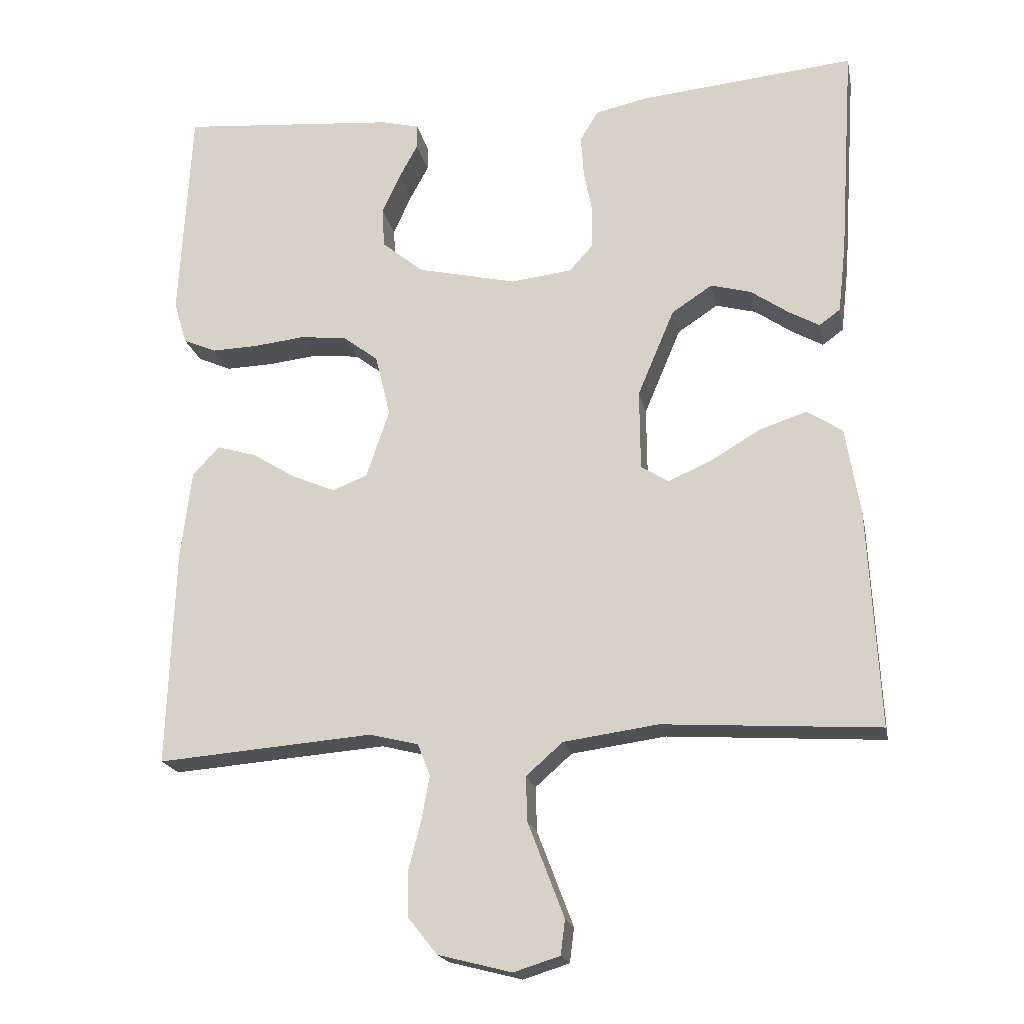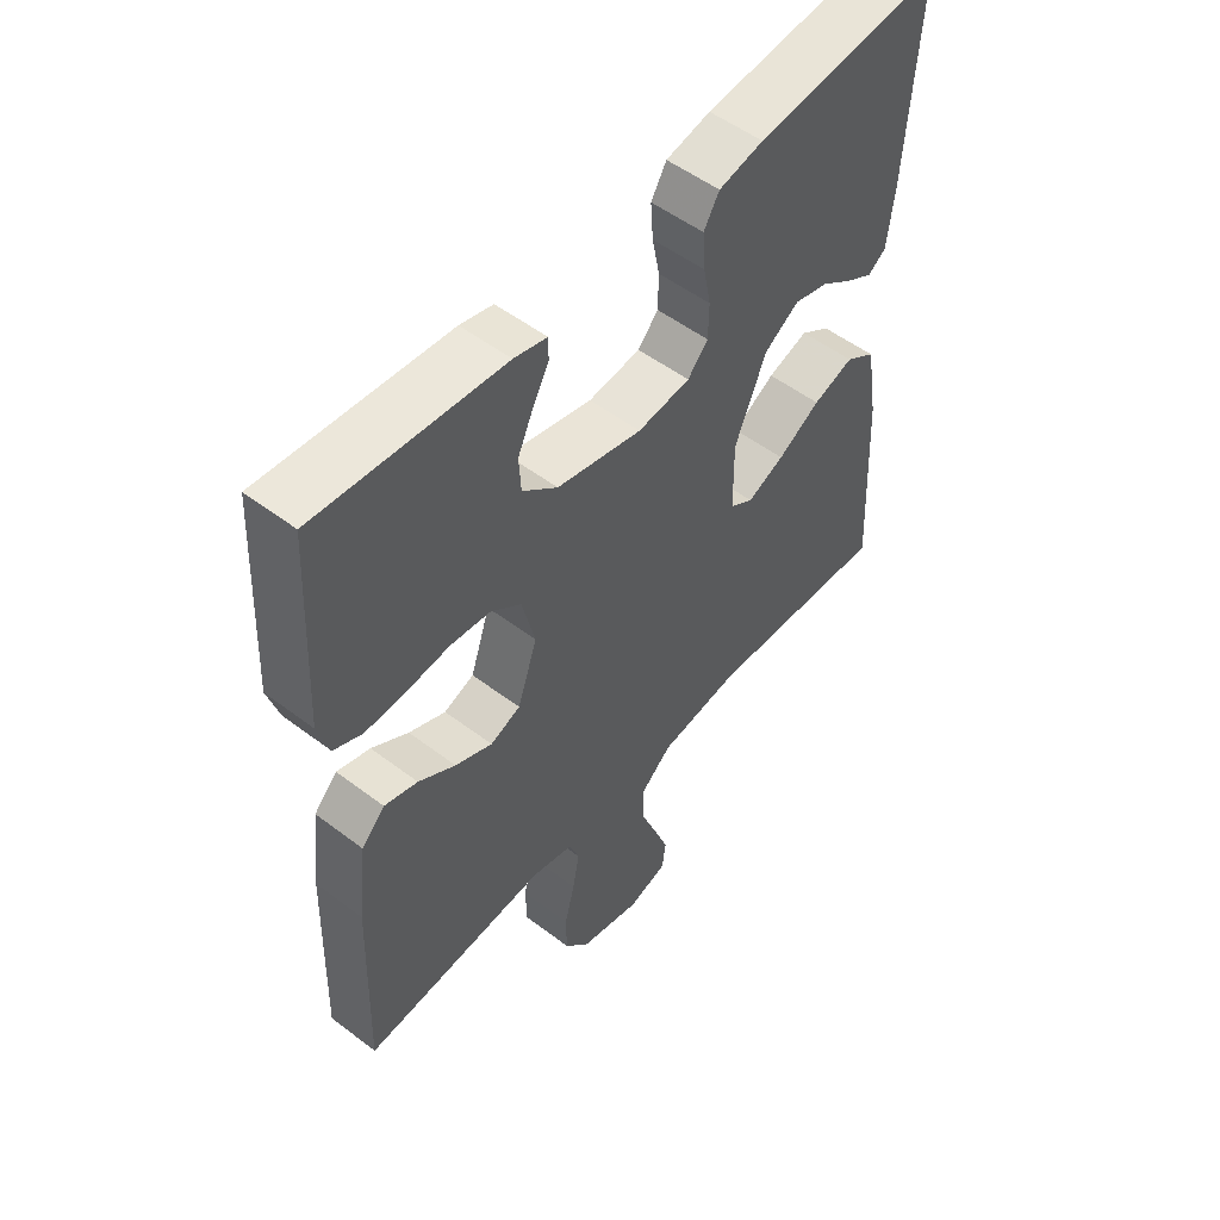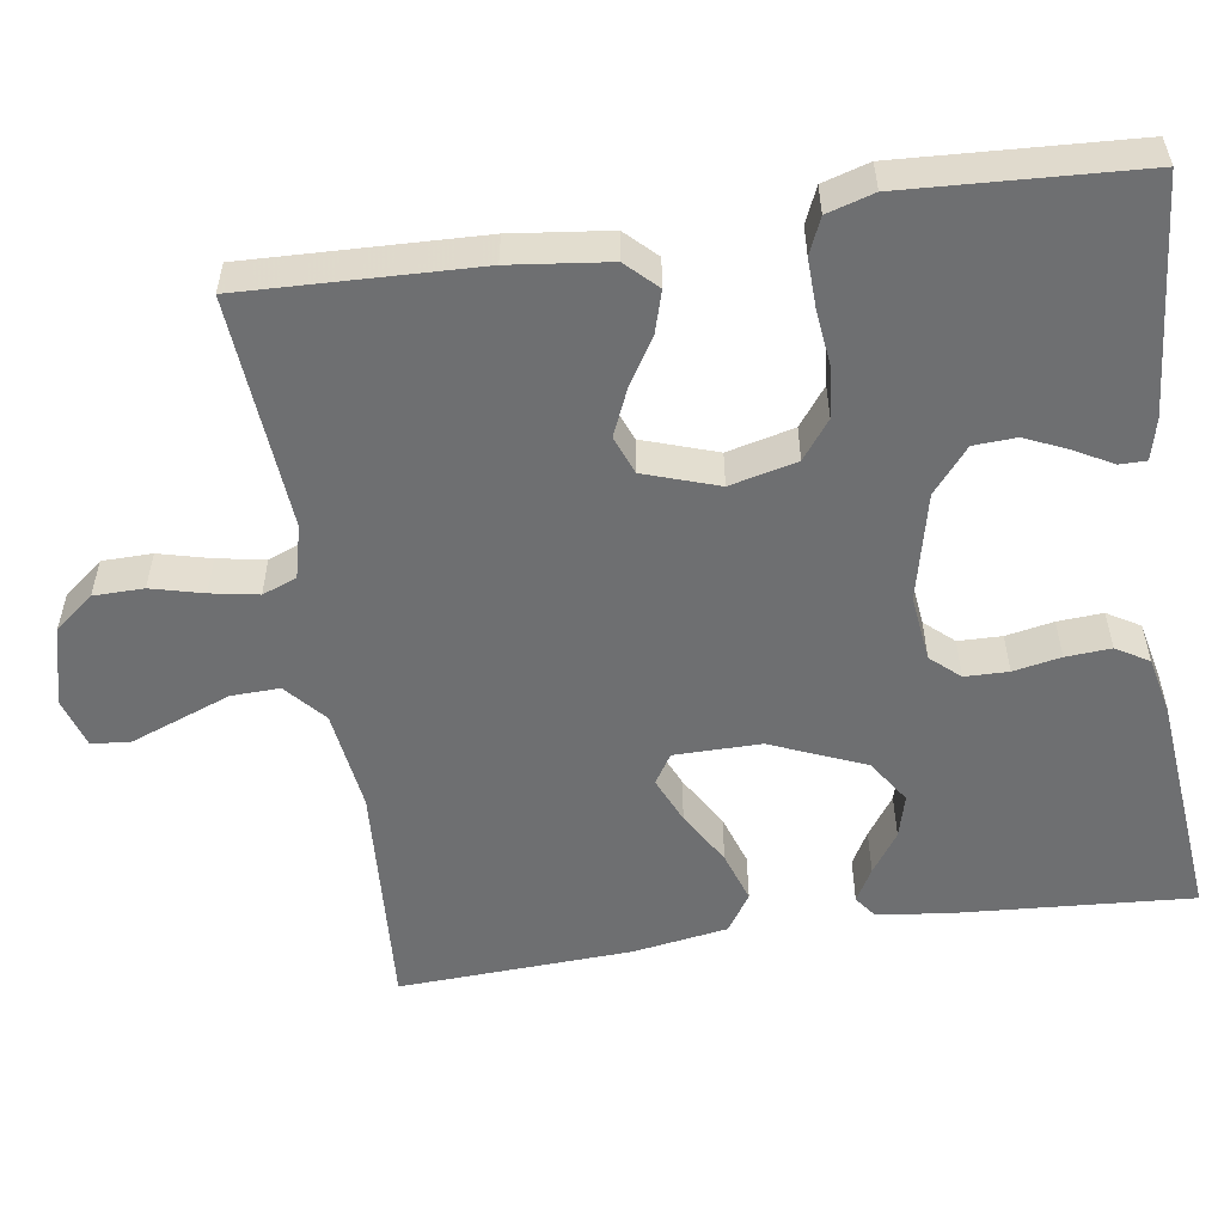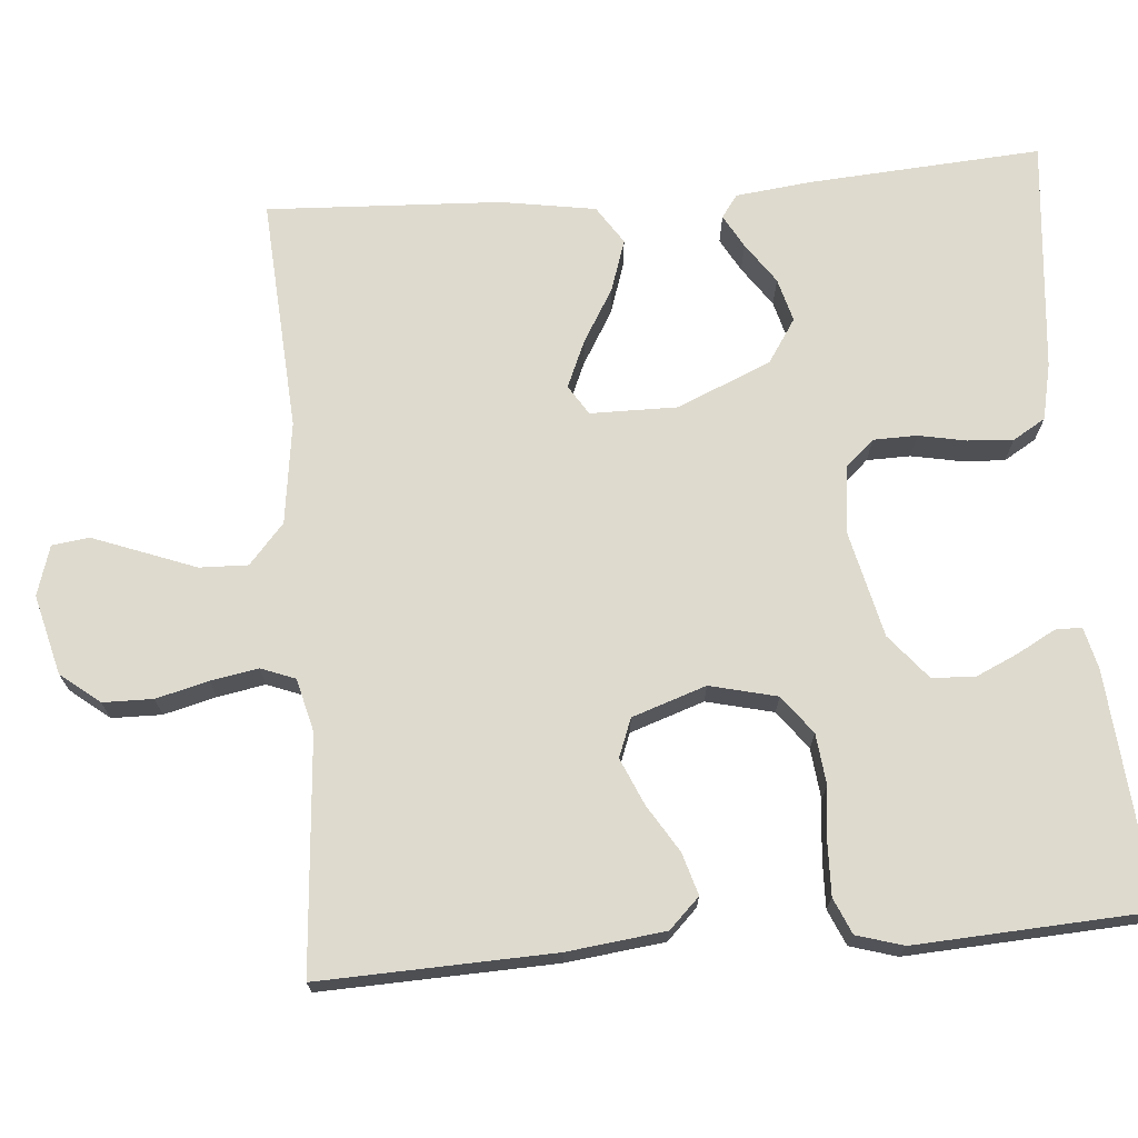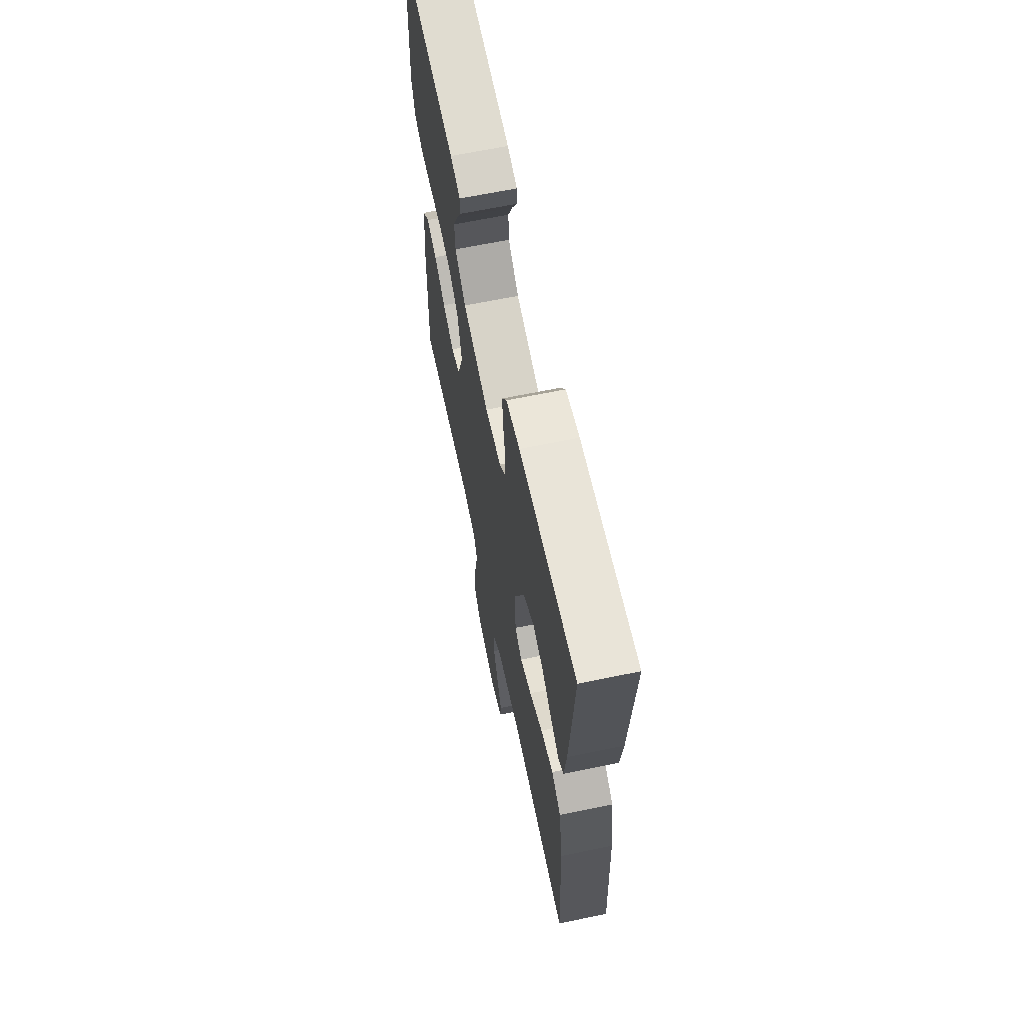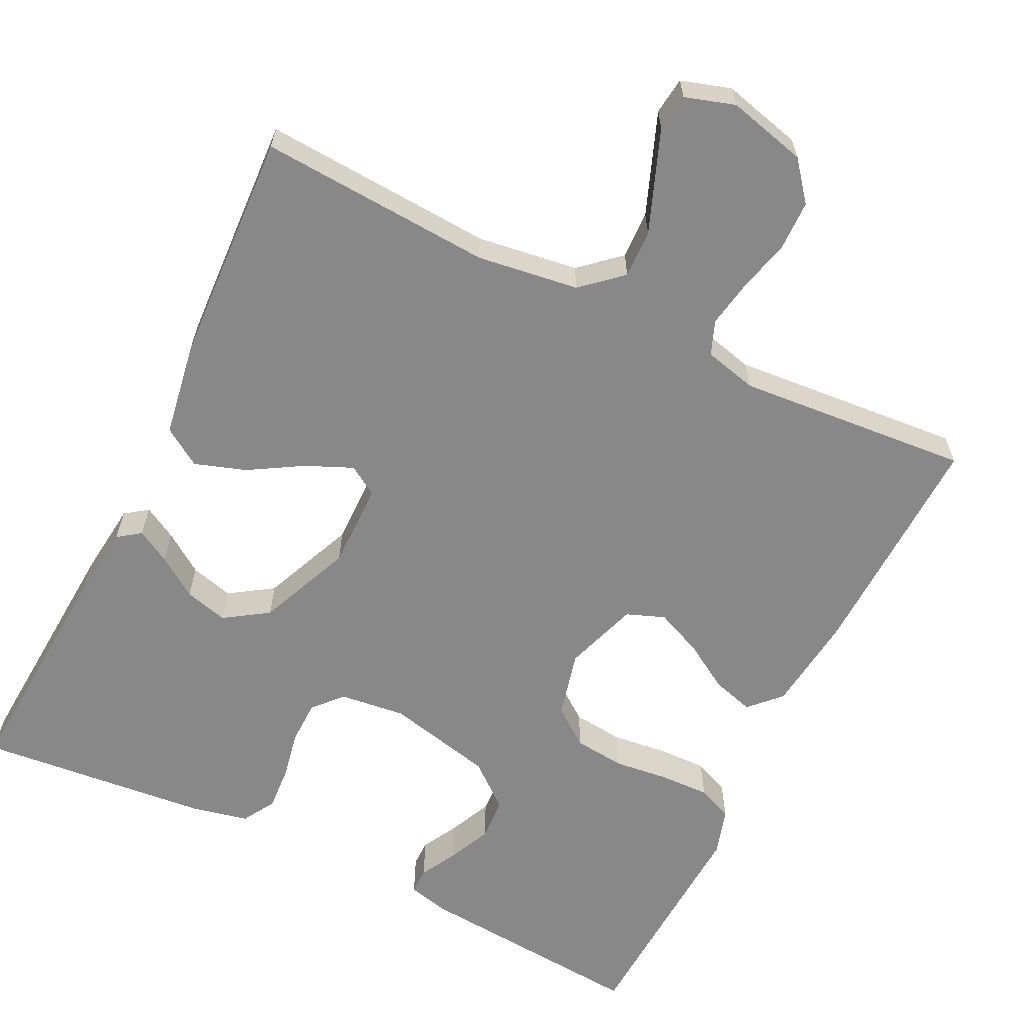
<metadata>
{"format":"obj","ext":"obj","renderer":"f3d","projection":"perspective","resolution":1024,"background":"white","views":[{"elev":-19.4,"azim":11.3,"up":"+Z"},{"elev":52.8,"azim":-50.8,"up":"+Z"},{"elev":-54.5,"azim":-81.5,"up":"+Y"},{"elev":71.1,"azim":-94.8,"up":"+Y"},{"elev":65.1,"azim":78.2,"up":"+Z"},{"elev":-62.7,"azim":153.9,"up":"+Y"}]}
</metadata>
<code>
v 0.5 0.07 -0.5
v 0.2 0.07 -0.481
v 0.069 0.07 -0.499
v 0.018 0.07 -0.544
v 0.02 0.07 -0.606
v 0.046 0.07 -0.674
v 0.07 0.07 -0.737
v 0.064 0.07 -0.785
v 0 0.07 -0.805
v -0.102 0.07 -0.779
v -0.142 0.07 -0.729
v -0.143 0.07 -0.665
v -0.126 0.07 -0.598
v -0.115 0.07 -0.537
v -0.132 0.07 -0.493
v -0.2 0.07 -0.476
v -0.5 0.07 -0.5
v -0.49 0.07 -0.2
v -0.475 0.07 -0.074
v -0.437 0.07 -0.035
v -0.383 0.07 -0.051
v -0.323 0.07 -0.088
v -0.263 0.07 -0.114
v -0.214 0.07 -0.095
v -0.182 0.07 0
v -0.203 0.07 0.086
v -0.252 0.07 0.123
v -0.317 0.07 0.13
v -0.388 0.07 0.122
v -0.452 0.07 0.12
v -0.498 0.07 0.14
v -0.516 0.07 0.2
v -0.5 0.07 0.5
v -0.2 0.07 0.475
v -0.147 0.07 0.462
v -0.147 0.07 0.428
v -0.173 0.07 0.38
v -0.198 0.07 0.325
v -0.195 0.07 0.27
v -0.138 0.07 0.223
v 0 0.07 0.191
v 0.085 0.07 0.201
v 0.118 0.07 0.238
v 0.119 0.07 0.294
v 0.107 0.07 0.355
v 0.103 0.07 0.413
v 0.128 0.07 0.455
v 0.2 0.07 0.471
v 0.5 0.07 0.5
v 0.48 0.07 0.2
v 0.469 0.07 0.104
v 0.44 0.07 0.083
v 0.397 0.07 0.107
v 0.345 0.07 0.143
v 0.289 0.07 0.158
v 0.233 0.07 0.121
v 0.182 0.07 0
v 0.183 0.07 -0.111
v 0.221 0.07 -0.135
v 0.281 0.07 -0.109
v 0.35 0.07 -0.068
v 0.416 0.07 -0.046
v 0.465 0.07 -0.078
v 0.485 0.07 -0.2
v 0.5 0 -0.5
v 0.2 0 -0.481
v 0.069 0 -0.499
v 0.018 0 -0.544
v 0.02 0 -0.606
v 0.046 0 -0.674
v 0.07 0 -0.737
v 0.064 0 -0.785
v 0 0 -0.805
v -0.102 0 -0.779
v -0.142 0 -0.729
v -0.143 0 -0.665
v -0.126 0 -0.598
v -0.115 0 -0.537
v -0.132 0 -0.493
v -0.2 0 -0.476
v -0.5 0 -0.5
v -0.49 0 -0.2
v -0.475 0 -0.074
v -0.437 0 -0.035
v -0.383 0 -0.051
v -0.323 0 -0.088
v -0.263 0 -0.114
v -0.214 0 -0.095
v -0.182 0 0
v -0.203 0 0.086
v -0.252 0 0.123
v -0.317 0 0.13
v -0.388 0 0.122
v -0.452 0 0.12
v -0.498 0 0.14
v -0.516 0 0.2
v -0.5 0 0.5
v -0.2 0 0.475
v -0.147 0 0.462
v -0.147 0 0.428
v -0.173 0 0.38
v -0.198 0 0.325
v -0.195 0 0.27
v -0.138 0 0.223
v 0 0 0.191
v 0.085 0 0.201
v 0.118 0 0.238
v 0.119 0 0.294
v 0.107 0 0.355
v 0.103 0 0.413
v 0.128 0 0.455
v 0.2 0 0.471
v 0.5 0 0.5
v 0.48 0 0.2
v 0.469 0 0.104
v 0.44 0 0.083
v 0.397 0 0.107
v 0.345 0 0.143
v 0.289 0 0.158
v 0.233 0 0.121
v 0.182 0 0
v 0.183 0 -0.111
v 0.221 0 -0.135
v 0.281 0 -0.109
v 0.35 0 -0.068
v 0.416 0 -0.046
v 0.465 0 -0.078
v 0.485 0 -0.2
f 63 64 1 2
f 60 61 62 63
f 59 60 63 2
f 58 59 2 3
f 57 58 3 4
f 51 52 53 54
f 49 50 51 54
f 49 54 55
f 48 49 55 56
f 44 45 46 47
f 43 44 47 48
f 34 35 36 37
f 34 37 38
f 33 34 38
f 32 33 38 39
f 28 29 30 31
f 28 31 32 39
f 19 20 21 22
f 19 22 23
f 16 17 18 19
f 15 16 19 23
f 14 15 23 24
f 10 11 12 13
f 10 13 14
f 9 10 14
f 5 6 7 8
f 5 8 9 14
f 43 48 56 57
f 42 43 57 4
f 41 42 4
f 40 41 4
f 27 28 39 40
f 26 27 40
f 25 26 40 4
f 14 24 25
f 4 5 14 25
f 66 65 128 127
f 127 126 125 124
f 66 127 124 123
f 67 66 123 122
f 68 67 122 121
f 118 117 116 115
f 118 115 114 113
f 119 118 113
f 120 119 113 112
f 111 110 109 108
f 112 111 108 107
f 101 100 99 98
f 102 101 98
f 102 98 97
f 103 102 97 96
f 95 94 93 92
f 103 96 95 92
f 86 85 84 83
f 87 86 83
f 83 82 81 80
f 87 83 80 79
f 88 87 79 78
f 77 76 75 74
f 78 77 74
f 78 74 73
f 72 71 70 69
f 78 73 72 69
f 121 120 112 107
f 68 121 107 106
f 68 106 105
f 68 105 104
f 104 103 92 91
f 104 91 90
f 68 104 90 89
f 89 88 78
f 89 78 69 68
f 1 65 66 2
f 2 66 67 3
f 3 67 68 4
f 4 68 69 5
f 5 69 70 6
f 6 70 71 7
f 7 71 72 8
f 8 72 73 9
f 9 73 74 10
f 10 74 75 11
f 11 75 76 12
f 12 76 77 13
f 13 77 78 14
f 14 78 79 15
f 15 79 80 16
f 16 80 81 17
f 17 81 82 18
f 18 82 83 19
f 19 83 84 20
f 20 84 85 21
f 21 85 86 22
f 22 86 87 23
f 23 87 88 24
f 24 88 89 25
f 25 89 90 26
f 26 90 91 27
f 27 91 92 28
f 28 92 93 29
f 29 93 94 30
f 30 94 95 31
f 31 95 96 32
f 32 96 97 33
f 33 97 98 34
f 34 98 99 35
f 35 99 100 36
f 36 100 101 37
f 37 101 102 38
f 38 102 103 39
f 39 103 104 40
f 40 104 105 41
f 41 105 106 42
f 42 106 107 43
f 43 107 108 44
f 44 108 109 45
f 45 109 110 46
f 46 110 111 47
f 47 111 112 48
f 48 112 113 49
f 49 113 114 50
f 50 114 115 51
f 51 115 116 52
f 52 116 117 53
f 53 117 118 54
f 54 118 119 55
f 55 119 120 56
f 56 120 121 57
f 57 121 122 58
f 58 122 123 59
f 59 123 124 60
f 60 124 125 61
f 61 125 126 62
f 62 126 127 63
f 63 127 128 64
f 64 128 65 1

</code>
